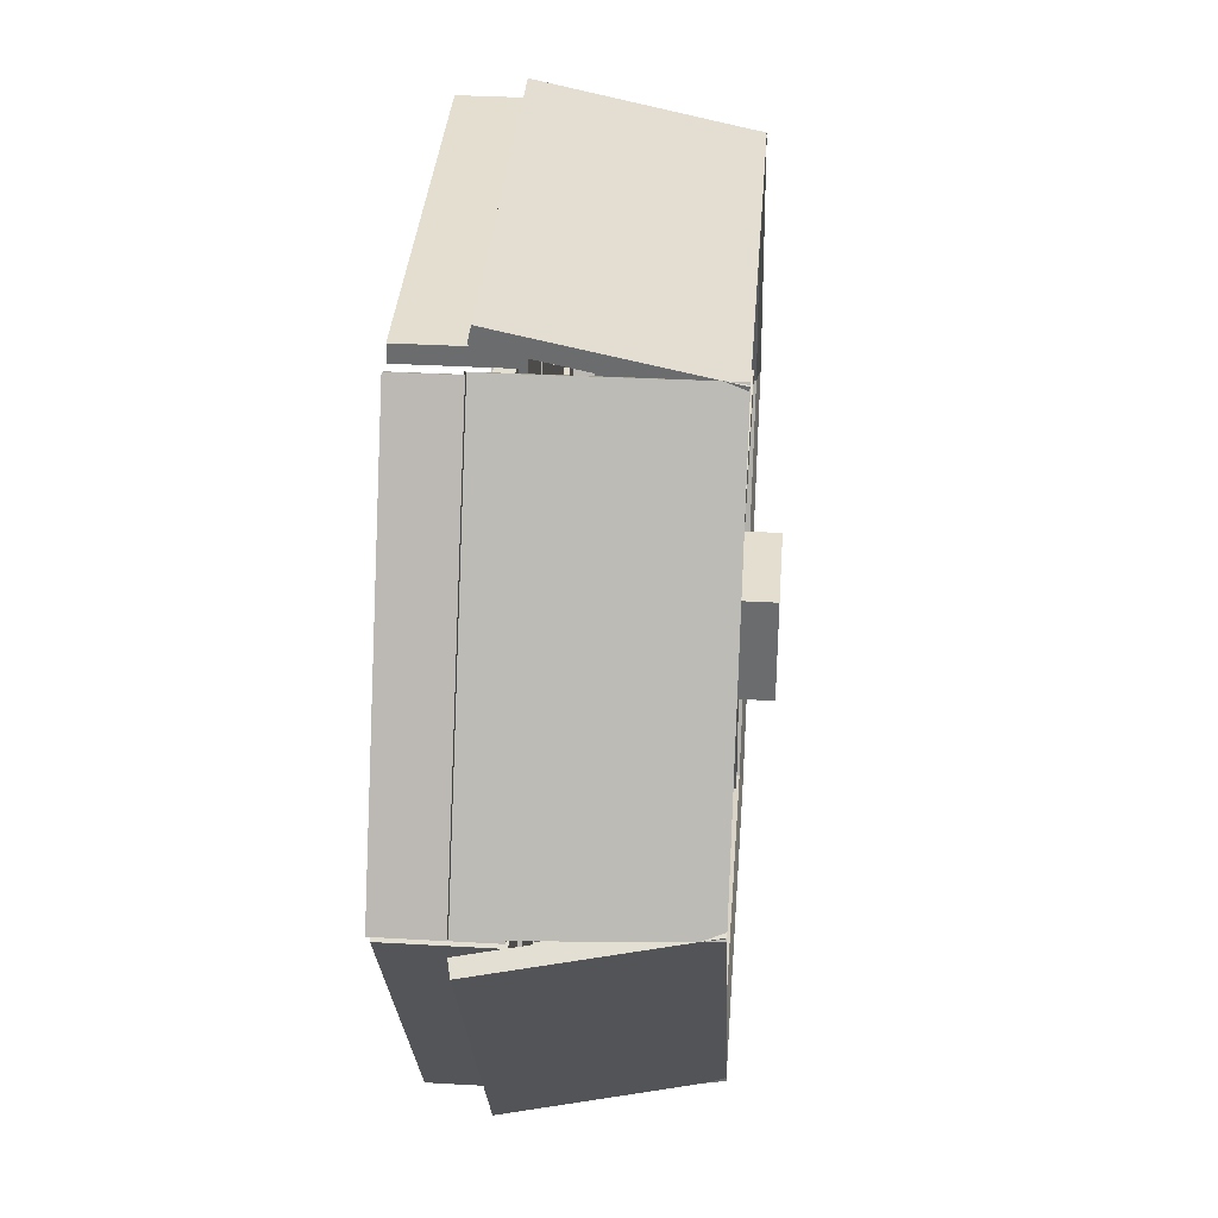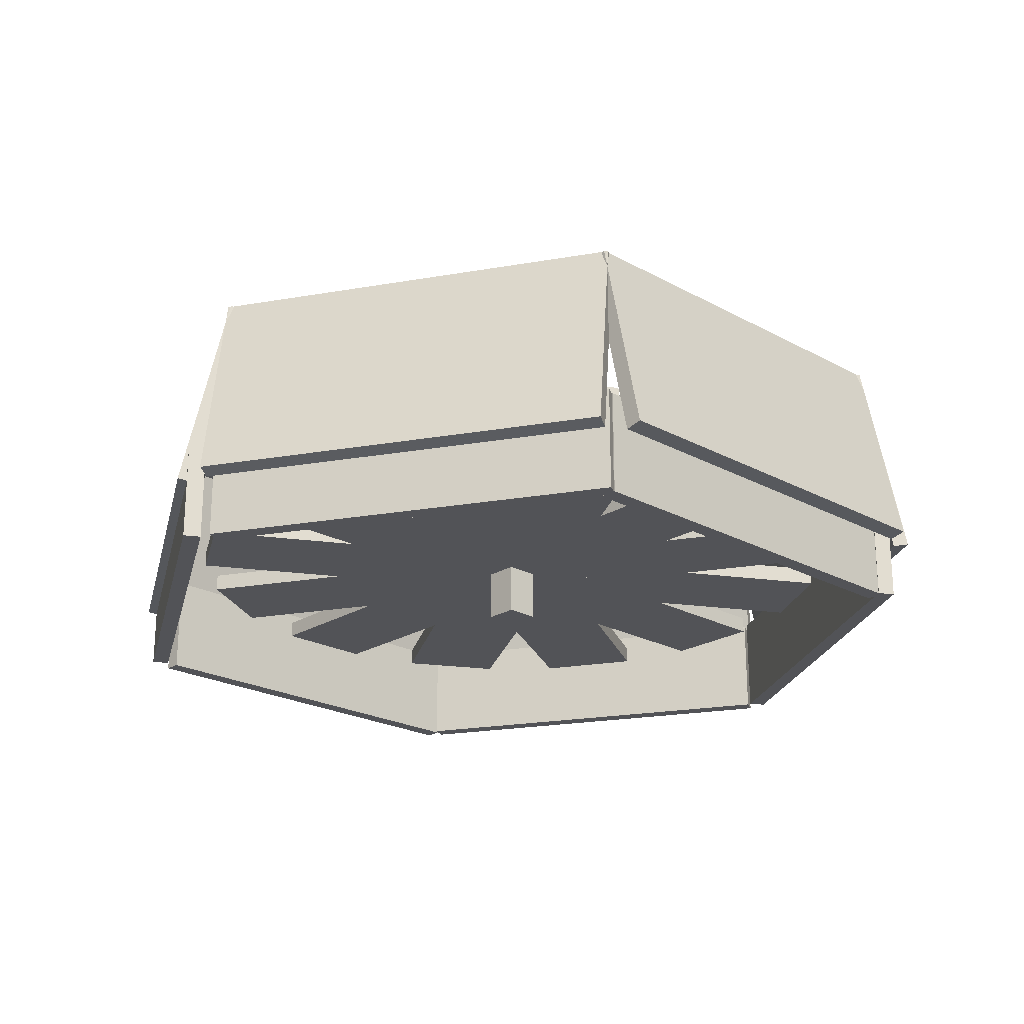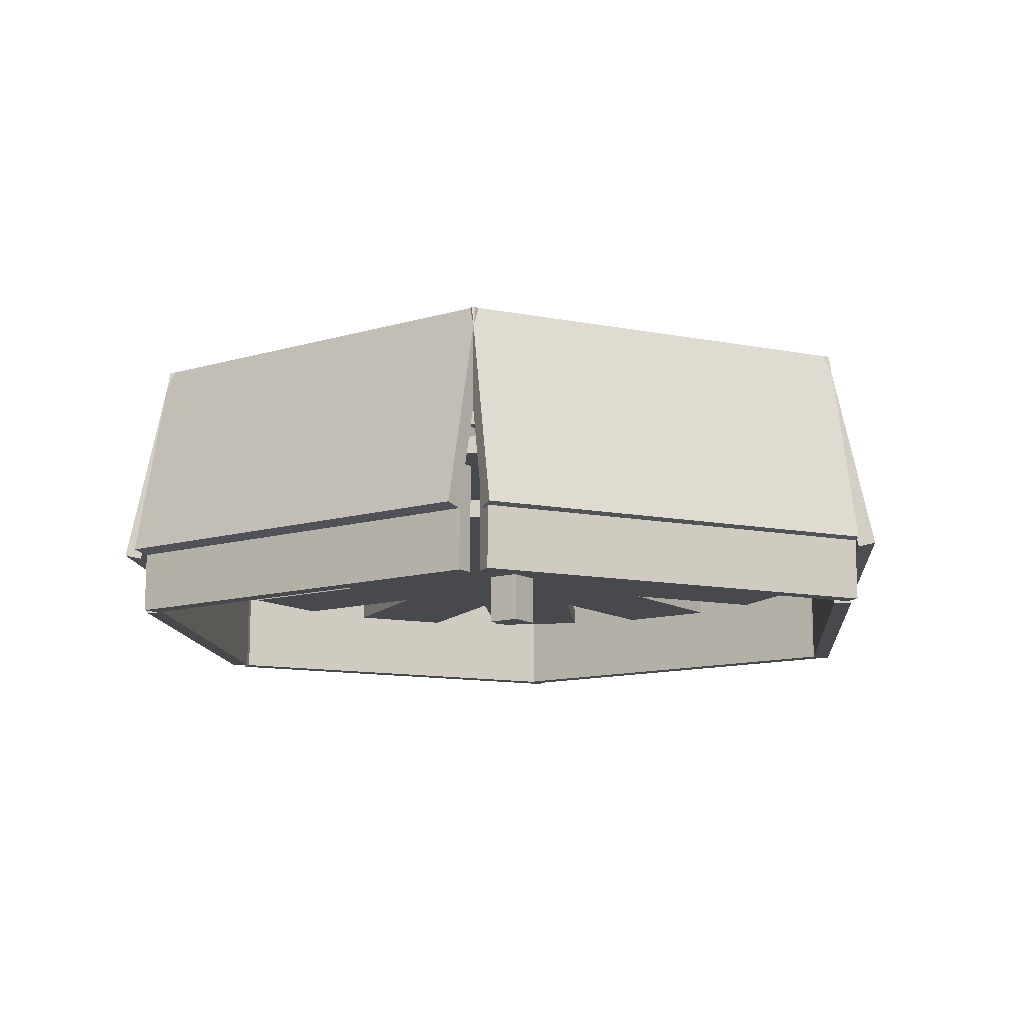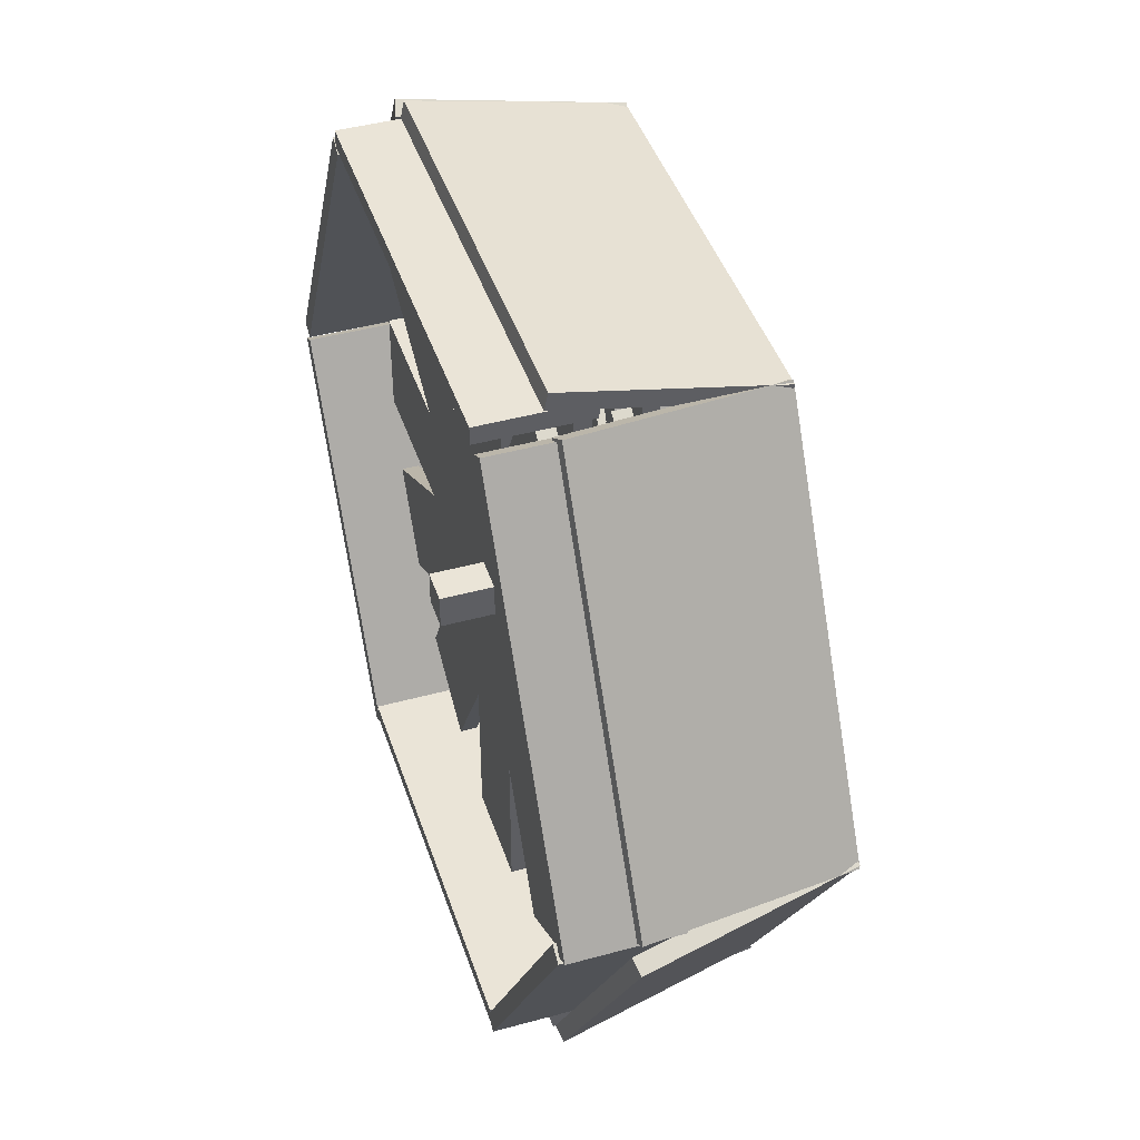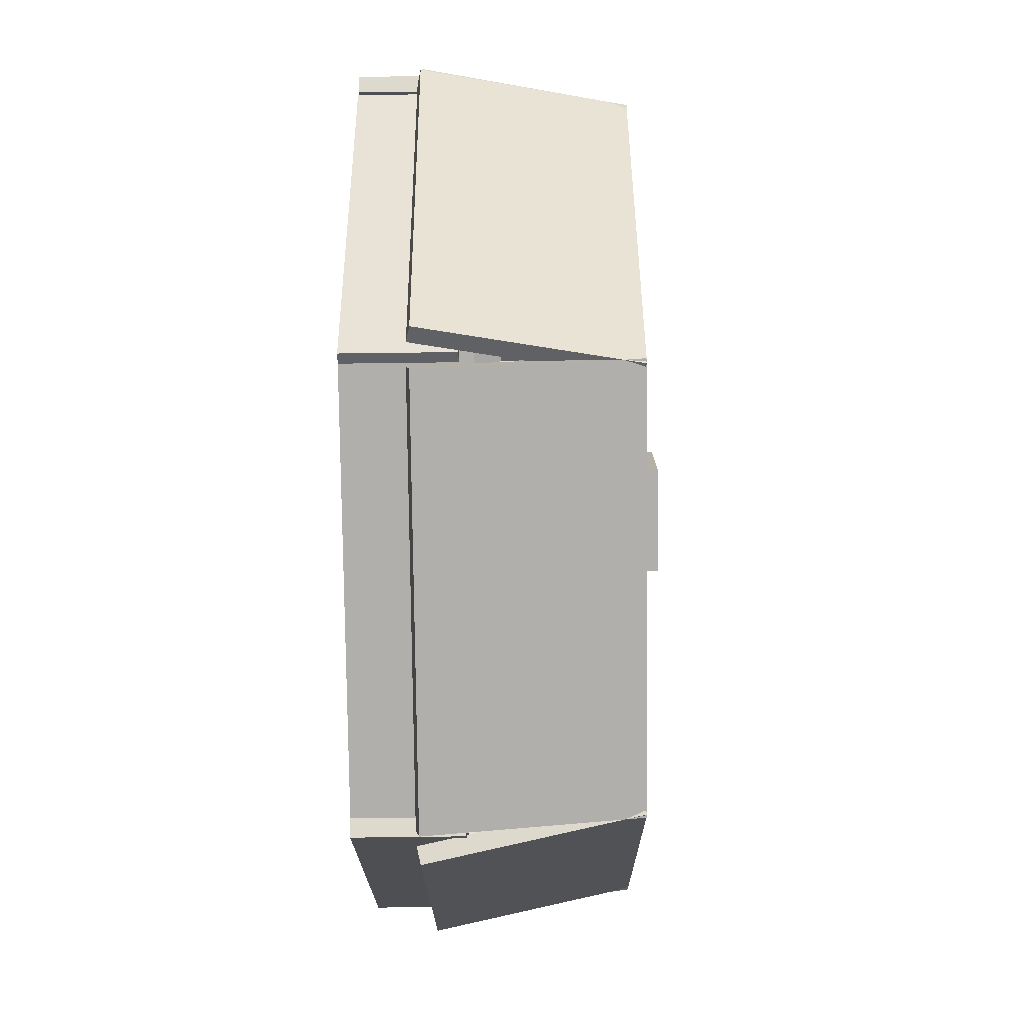
<metadata>
{"format":"obj","ext":"obj","renderer":"f3d","projection":"perspective","resolution":1024,"background":"white","views":[{"elev":35.9,"azim":94.3,"up":"+Z"},{"elev":-22.5,"azim":136.7,"up":"+Y"},{"elev":-12.0,"azim":35.2,"up":"+Y"},{"elev":43.7,"azim":72.1,"up":"+Z"},{"elev":-78.2,"azim":90.7,"up":"+Z"}]}
</metadata>
<code>
o Shape15
v 1.165 0.8773 1.776
v 1.273 0.8773 1.714
v 1.273 0.9398 1.714
v 1.165 0.9398 1.776
v -0.1646 0.8773 -0.7762
v -0.2729 0.8773 -0.7137
v -0.2729 0.9398 -0.7137
v -0.1646 0.9398 -0.7762
f 1 2 3 4
f 5 6 7 8
f 4 3 8 7
f 6 5 2 1
f 6 1 4 7
f 2 5 8 3
o Blade5
v 1.443 0.7523 1.117
v 1.506 0.7523 1.008
v 1.506 0.8148 1.008
v 1.443 0.8148 1.117
v -0.443 0.7523 -0.1166
v -0.5055 0.7523 -0.008373
v -0.5055 0.8148 -0.008373
v -0.443 0.8148 -0.1166
f 9 10 11 12
f 13 14 15 16
f 12 11 16 15
f 14 13 10 9
f 14 9 12 15
f 10 13 16 11
o LargeBlade5
v 1.676 0.2523 0.03738
v 1.489 0.2523 -0.2874
v 1.489 0.3148 -0.2874
v 1.676 0.3148 0.03738
v -0.6763 0.2523 0.9626
v -0.4888 0.2523 1.287
v -0.4888 0.3148 1.287
v -0.6763 0.3148 0.9626
f 17 18 19 20
f 21 22 23 24
f 20 19 24 23
f 22 21 18 17
f 22 17 20 23
f 18 21 24 19
o Shape3
v -0.3189 0.2161 1.839
v -1.069 0.2161 0.5398
v -0.9339 0.9497 0.4618
v -0.1839 0.9497 1.761
v -1.122 0.2291 0.5704
v -0.3719 0.2291 1.869
v -0.2368 0.9627 1.791
v -0.9868 0.9627 0.4924
f 25 26 27 28
f 29 30 31 32
f 28 27 32 31
f 30 29 26 25
f 30 25 28 31
f 26 29 32 27
o Blade3
v 1.506 0.7523 -0.008373
v 1.443 0.7523 -0.1166
v 1.443 0.8148 -0.1166
v 1.506 0.8148 -0.008373
v -0.5055 0.7523 1.008
v -0.443 0.7523 1.117
v -0.443 0.8148 1.117
v -0.5055 0.8148 1.008
f 33 34 35 36
f 37 38 39 40
f 36 35 40 39
f 38 37 34 33
f 38 33 36 39
f 34 37 40 35
o Blade6
v 1.008 0.7523 1.506
v 1.117 0.7523 1.443
v 1.117 0.8148 1.443
v 1.008 0.8148 1.506
v -0.008373 0.7523 -0.5055
v -0.1166 0.7523 -0.443
v -0.1166 0.8148 -0.443
v -0.008373 0.8148 -0.5055
f 41 42 43 44
f 45 46 47 48
f 44 43 48 47
f 46 45 42 41
f 46 41 44 47
f 42 45 48 43
o MediumBlade4
v 1.202 0.5023 -0.4659
v 0.9855 0.5023 -0.5909
v 0.9855 0.5648 -0.5909
v 1.202 0.5648 -0.4659
v -0.202 0.5023 1.466
v 0.0145 0.5023 1.591
v 0.0145 0.5648 1.591
v -0.202 0.5648 1.466
f 49 50 51 52
f 53 54 55 56
f 52 51 56 55
f 54 53 50 49
f 54 49 52 55
f 50 53 56 51
o Shape9
v -0.9804 0.002307 0.4849
v -0.2304 0.002307 -0.8141
v -0.2304 0.3773 -0.8141
v -0.9804 0.3773 0.4849
v -0.2845 0.002307 -0.8454
v -1.035 0.002307 0.4536
v -1.035 0.3773 0.4536
v -0.2845 0.3773 -0.8454
f 57 58 59 60
f 61 62 63 64
f 60 59 64 63
f 62 61 58 57
f 62 57 60 63
f 58 61 64 59
o LargeBlade3
v 0.6875 0.2523 -0.75
v 0.3125 0.2523 -0.75
v 0.3125 0.3148 -0.75
v 0.6875 0.3148 -0.75
v 0.3125 0.2523 1.75
v 0.6875 0.2523 1.75
v 0.6875 0.3148 1.75
v 0.3125 0.3148 1.75
f 65 66 67 68
f 69 70 71 72
f 68 67 72 71
f 70 69 66 65
f 70 65 68 71
f 66 69 72 67
o LargeBlade2
v 0.9626 0.2523 1.676
v 1.287 0.2523 1.489
v 1.287 0.3148 1.489
v 0.9626 0.3148 1.676
v 0.03738 0.2523 -0.6763
v -0.2874 0.2523 -0.4888
v -0.2874 0.3148 -0.4888
v 0.03738 0.3148 -0.6763
f 73 74 75 76
f 77 78 79 80
f 76 75 80 79
f 78 77 74 73
f 78 73 76 79
f 74 77 80 75
o LargeBlade6
v 1.75 0.2523 0.6875
v 1.75 0.2523 0.3125
v 1.75 0.3148 0.3125
v 1.75 0.3148 0.6875
v -0.75 0.2523 0.3125
v -0.75 0.2523 0.6875
v -0.75 0.3148 0.6875
v -0.75 0.3148 0.3125
f 81 82 83 84
f 85 86 87 88
f 84 83 88 87
f 86 85 82 81
f 86 81 84 87
f 82 85 88 83
o MediumBlade6
v 1.688 0.5023 0.625
v 1.688 0.5023 0.375
v 1.688 0.5648 0.375
v 1.688 0.5648 0.625
v -0.6875 0.5023 0.375
v -0.6875 0.5023 0.625
v -0.6875 0.5648 0.625
v -0.6875 0.5648 0.375
f 89 90 91 92
f 93 94 95 96
f 92 91 96 95
f 94 93 90 89
f 94 89 92 95
f 90 93 96 91
o Blade1
v 0.5625 0.7523 -0.625
v 0.4375 0.7523 -0.625
v 0.4375 0.8148 -0.625
v 0.5625 0.8148 -0.625
v 0.4375 0.7523 1.625
v 0.5625 0.7523 1.625
v 0.5625 0.8148 1.625
v 0.4375 0.8148 1.625
f 97 98 99 100
f 101 102 103 104
f 100 99 104 103
f 102 101 98 97
f 102 97 100 103
f 98 101 104 99
o Shape7
v 1.25 0.2291 -0.9398
v -0.25 0.2291 -0.9398
v -0.25 0.9627 -0.7838
v 1.25 0.9627 -0.7838
v -0.25 0.2161 -0.8786
v 1.25 0.2161 -0.8786
v 1.25 0.9497 -0.7227
v -0.25 0.9497 -0.7227
f 105 106 107 108
f 109 110 111 112
f 108 107 112 111
f 110 109 106 105
f 110 105 108 111
f 106 109 112 107
o Shape13
v 1.25 0.002307 -0.8125
v -0.25 0.002307 -0.8125
v -0.25 0.3773 -0.8125
v 1.25 0.3773 -0.8125
v -0.25 0.002307 -0.75
v 1.25 0.002307 -0.75
v 1.25 0.3773 -0.75
v -0.25 0.3773 -0.75
f 113 114 115 116
f 117 118 119 120
f 116 115 120 119
f 118 117 114 113
f 118 113 116 119
f 114 117 120 115
o Shape17
v 0.6875 0.9398 0.3125
v 0.3125 0.9398 0.3125
v 0.3125 1.065 0.3125
v 0.6875 1.065 0.3125
v 0.3125 0.9398 0.6875
v 0.6875 0.9398 0.6875
v 0.6875 1.065 0.6875
v 0.3125 1.065 0.6875
f 121 122 123 124
f 125 126 127 128
f 124 123 128 127
f 126 125 122 121
f 126 121 124 127
f 122 125 128 123
o Shape5
v 1.319 0.2161 -0.8388
v 2.069 0.2161 0.4602
v 1.934 0.9497 0.5382
v 1.184 0.9497 -0.7609
v 2.122 0.2291 0.4296
v 1.372 0.2291 -0.8694
v 1.237 0.9627 -0.7914
v 1.987 0.9627 0.5076
f 129 130 131 132
f 133 134 135 136
f 132 131 136 135
f 134 133 130 129
f 134 129 132 135
f 130 133 136 131
o Shape10
v -0.2304 0.002307 1.797
v -0.9804 0.002307 0.4984
v -0.9804 0.3773 0.4984
v -0.2304 0.3773 1.797
v -1.035 0.002307 0.5296
v -0.2845 0.002307 1.829
v -0.2845 0.3773 1.829
v -1.035 0.3773 0.5296
f 137 138 139 140
f 141 142 143 144
f 140 139 144 143
f 142 141 138 137
f 142 137 140 143
f 138 141 144 139
o Shape14
v 1.273 0.8773 -0.7137
v 1.165 0.8773 -0.7762
v 1.165 0.9398 -0.7762
v 1.273 0.9398 -0.7137
v -0.2729 0.8773 1.714
v -0.1646 0.8773 1.776
v -0.1646 0.9398 1.776
v -0.2729 0.9398 1.714
f 145 146 147 148
f 149 150 151 152
f 148 147 152 151
f 150 149 146 145
f 150 145 148 151
f 146 149 152 147
o Shape1
v 0.5625 0.06481 0.4375
v 0.4375 0.06481 0.4375
v 0.4375 1.065 0.4375
v 0.5625 1.065 0.4375
v 0.4375 0.06481 0.5625
v 0.5625 0.06481 0.5625
v 0.5625 1.065 0.5625
v 0.4375 1.065 0.5625
f 153 154 155 156
f 157 158 159 160
f 156 155 160 159
f 158 157 154 153
f 158 153 156 159
f 154 157 160 155
o Shape12
v 1.23 0.002307 -0.7974
v 1.98 0.002307 0.5016
v 1.98 0.3773 0.5016
v 1.23 0.3773 -0.7974
v 2.035 0.002307 0.4704
v 1.285 0.002307 -0.8286
v 1.285 0.3773 -0.8286
v 2.035 0.3773 0.4704
f 161 162 163 164
f 165 166 167 168
f 164 163 168 167
f 166 165 162 161
f 166 161 164 167
f 162 165 168 163
o MediumBlade5
v 1.591 0.5023 0.0145
v 1.466 0.5023 -0.202
v 1.466 0.5648 -0.202
v 1.591 0.5648 0.0145
v -0.5909 0.5023 0.9855
v -0.4659 0.5023 1.202
v -0.4659 0.5648 1.202
v -0.5909 0.5648 0.9855
f 169 170 171 172
f 173 174 175 176
f 172 171 176 175
f 174 173 170 169
f 174 169 172 175
f 170 173 176 171
o MediumBlade1
v 1.466 0.5023 1.202
v 1.591 0.5023 0.9855
v 1.591 0.5648 0.9855
v 1.466 0.5648 1.202
v -0.4659 0.5023 -0.202
v -0.5909 0.5023 0.0145
v -0.5909 0.5648 0.0145
v -0.4659 0.5648 -0.202
f 177 178 179 180
f 181 182 183 184
f 180 179 184 183
f 182 181 178 177
f 182 177 180 183
f 178 181 184 179
o Shape16
v 1.938 0.8773 0.5625
v 1.938 0.8773 0.4375
v 1.938 0.9398 0.4375
v 1.938 0.9398 0.5625
v -0.9375 0.8773 0.4375
v -0.9375 0.8773 0.5625
v -0.9375 0.9398 0.5625
v -0.9375 0.9398 0.4375
f 185 186 187 188
f 189 190 191 192
f 188 187 192 191
f 190 189 186 185
f 190 185 188 191
f 186 189 192 187
o Shape6
v -1.069 0.2161 0.4602
v -0.3189 0.2161 -0.8388
v -0.1839 0.9497 -0.7609
v -0.9339 0.9497 0.5382
v -0.3719 0.2291 -0.8694
v -1.122 0.2291 0.4296
v -0.9868 0.9627 0.5076
v -0.2368 0.9627 -0.7914
f 193 194 195 196
f 197 198 199 200
f 196 195 200 199
f 198 197 194 193
f 198 193 196 199
f 194 197 200 195
o LargeBlade4
v 1.287 0.2523 -0.4888
v 0.9626 0.2523 -0.6763
v 0.9626 0.3148 -0.6763
v 1.287 0.3148 -0.4888
v -0.2874 0.2523 1.489
v 0.03738 0.2523 1.676
v 0.03738 0.3148 1.676
v -0.2874 0.3148 1.489
f 201 202 203 204
f 205 206 207 208
f 204 203 208 207
f 206 205 202 201
f 206 201 204 207
f 202 205 208 203
o Blade2
v 1.117 0.7523 -0.443
v 1.008 0.7523 -0.5055
v 1.008 0.8148 -0.5055
v 1.117 0.8148 -0.443
v -0.1166 0.7523 1.443
v -0.008373 0.7523 1.506
v -0.008373 0.8148 1.506
v -0.1166 0.8148 1.443
f 209 210 211 212
f 213 214 215 216
f 212 211 216 215
f 214 213 210 209
f 214 209 212 215
f 210 213 216 211
o LargeBlade1
v 1.489 0.2523 1.287
v 1.676 0.2523 0.9626
v 1.676 0.3148 0.9626
v 1.489 0.3148 1.287
v -0.4888 0.2523 -0.2874
v -0.6763 0.2523 0.03738
v -0.6763 0.3148 0.03738
v -0.4888 0.3148 -0.2874
f 217 218 219 220
f 221 222 223 224
f 220 219 224 223
f 222 221 218 217
f 222 217 220 223
f 218 221 224 219
o Shape2
v 1.25 0.2161 1.879
v -0.25 0.2161 1.879
v -0.25 0.9497 1.723
v 1.25 0.9497 1.723
v -0.25 0.2291 1.94
v 1.25 0.2291 1.94
v 1.25 0.9627 1.784
v -0.25 0.9627 1.784
f 225 226 227 228
f 229 230 231 232
f 228 227 232 231
f 230 229 226 225
f 230 225 228 231
f 226 229 232 227
o Shape11
v 2.043 0.002307 0.5151
v 1.293 0.002307 1.814
v 1.293 0.3773 1.814
v 2.043 0.3773 0.5151
v 1.347 0.002307 1.845
v 2.097 0.002307 0.5464
v 2.097 0.3773 0.5464
v 1.347 0.3773 1.845
f 233 234 235 236
f 237 238 239 240
f 236 235 240 239
f 238 237 234 233
f 238 233 236 239
f 234 237 240 235
o MediumBlade2
v 0.9855 0.5023 1.591
v 1.202 0.5023 1.466
v 1.202 0.5648 1.466
v 0.9855 0.5648 1.591
v 0.0145 0.5023 -0.5909
v -0.202 0.5023 -0.4659
v -0.202 0.5648 -0.4659
v 0.0145 0.5648 -0.5909
f 241 242 243 244
f 245 246 247 248
f 244 243 248 247
f 246 245 242 241
f 246 241 244 247
f 242 245 248 243
o Shape8
v 1.25 0.002307 1.812
v -0.25 0.002307 1.812
v -0.25 0.3773 1.812
v 1.25 0.3773 1.812
v -0.25 0.002307 1.875
v 1.25 0.002307 1.875
v 1.25 0.3773 1.875
v -0.25 0.3773 1.875
f 249 250 251 252
f 253 254 255 256
f 252 251 256 255
f 254 253 250 249
f 254 249 252 255
f 250 253 256 251
o MediumBlade3
v 0.625 0.5023 -0.6875
v 0.375 0.5023 -0.6875
v 0.375 0.5648 -0.6875
v 0.625 0.5648 -0.6875
v 0.375 0.5023 1.688
v 0.625 0.5023 1.688
v 0.625 0.5648 1.688
v 0.375 0.5648 1.688
f 257 258 259 260
f 261 262 263 264
f 260 259 264 263
f 262 261 258 257
f 262 257 260 263
f 258 261 264 259
o Shape4
v 2.069 0.2161 0.5398
v 1.319 0.2161 1.839
v 1.184 0.9497 1.761
v 1.934 0.9497 0.4618
v 1.372 0.2291 1.869
v 2.122 0.2291 0.5704
v 1.987 0.9627 0.4924
v 1.237 0.9627 1.791
f 265 266 267 268
f 269 270 271 272
f 268 267 272 271
f 270 269 266 265
f 270 265 268 271
f 266 269 272 267
o Blade4
v 1.625 0.7523 0.5625
v 1.625 0.7523 0.4375
v 1.625 0.8148 0.4375
v 1.625 0.8148 0.5625
v -0.625 0.7523 0.4375
v -0.625 0.7523 0.5625
v -0.625 0.8148 0.5625
v -0.625 0.8148 0.4375
f 273 274 275 276
f 277 278 279 280
f 276 275 280 279
f 278 277 274 273
f 278 273 276 279
f 274 277 280 275

</code>
